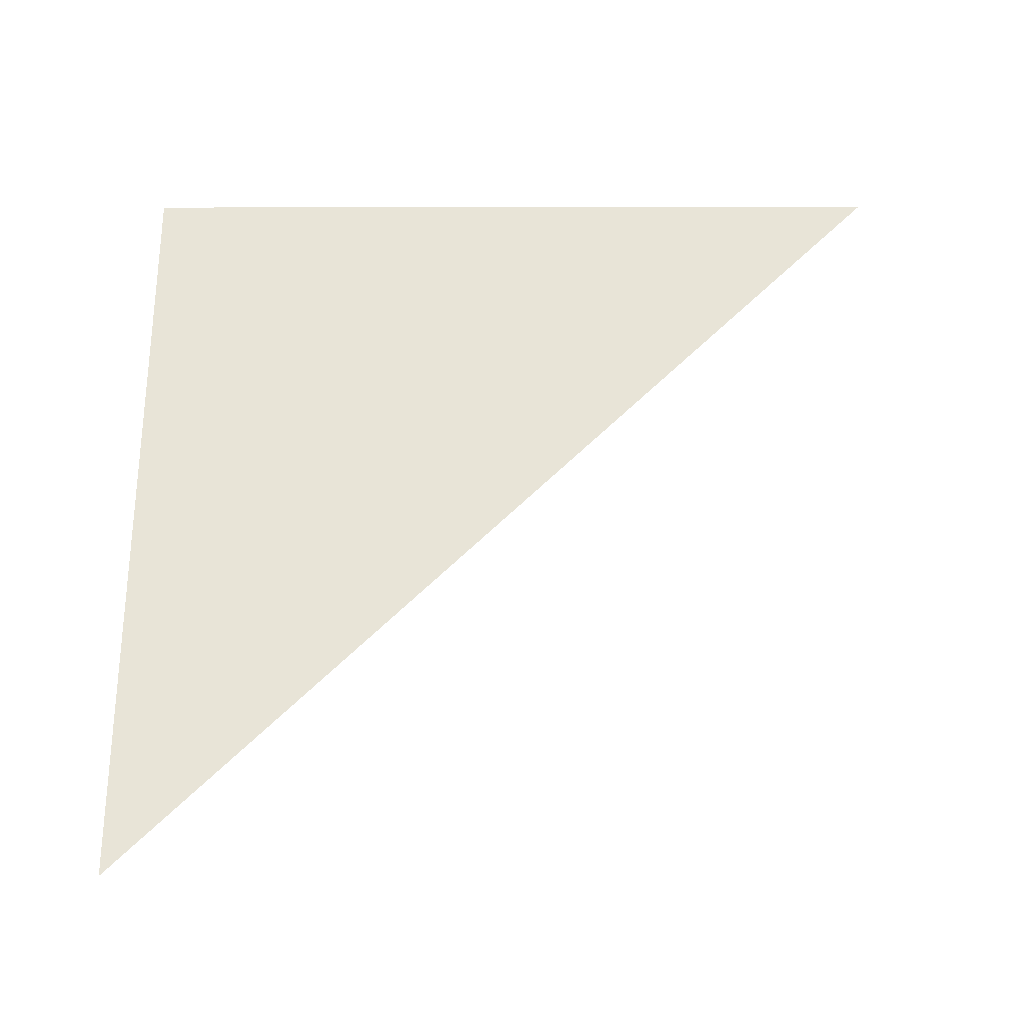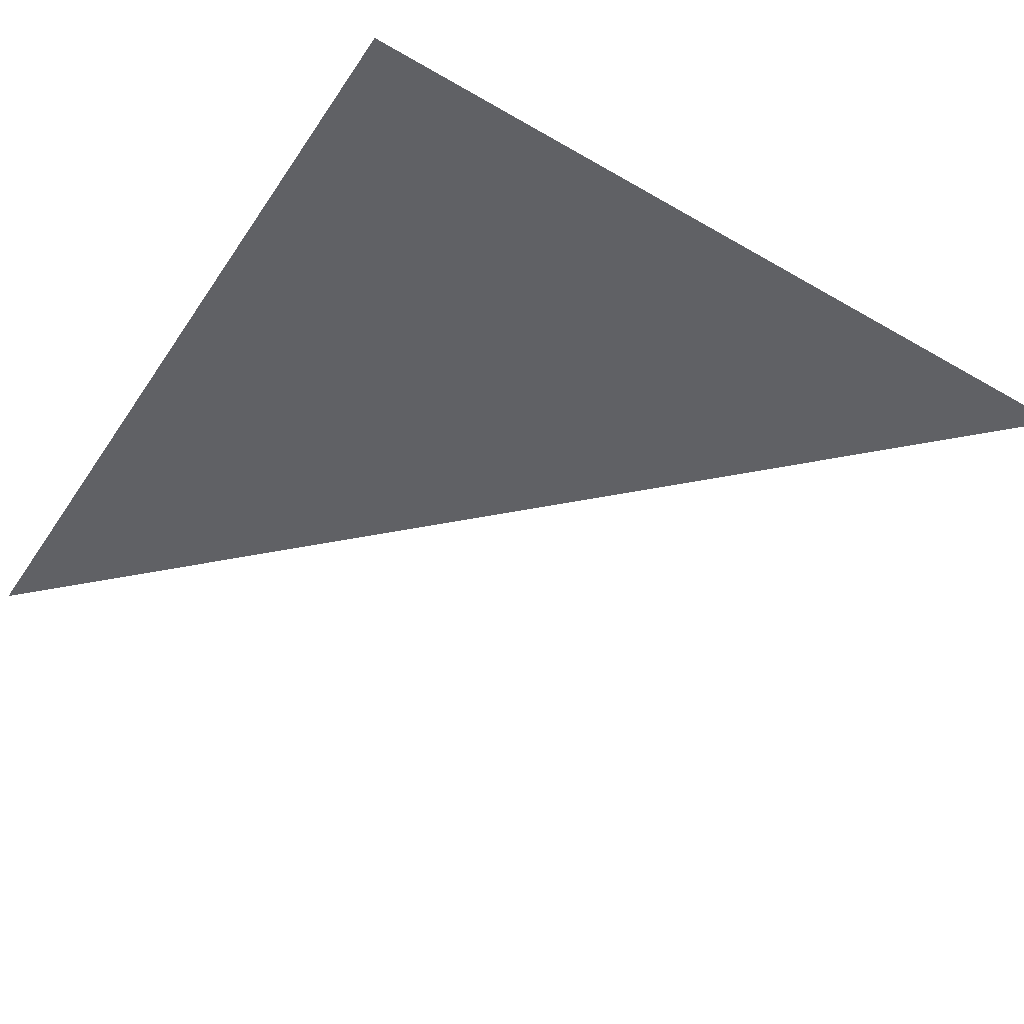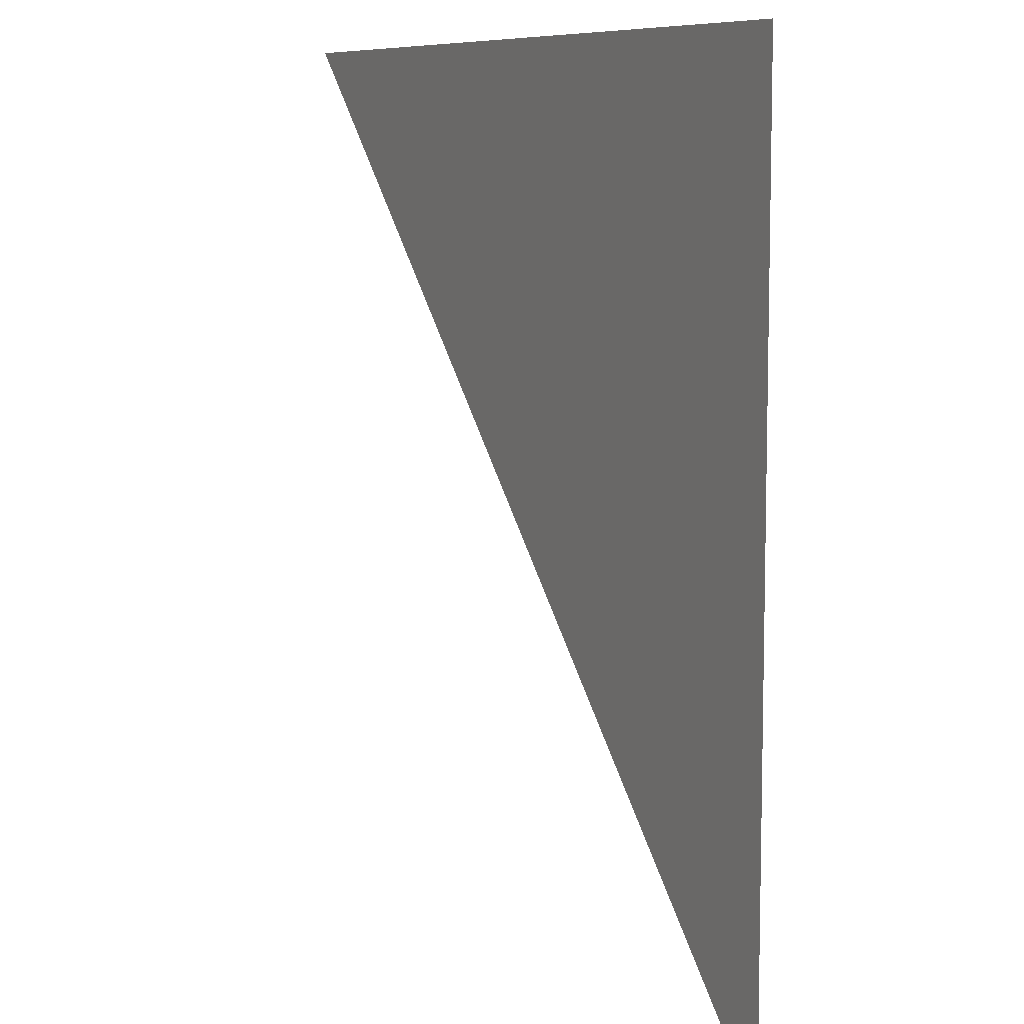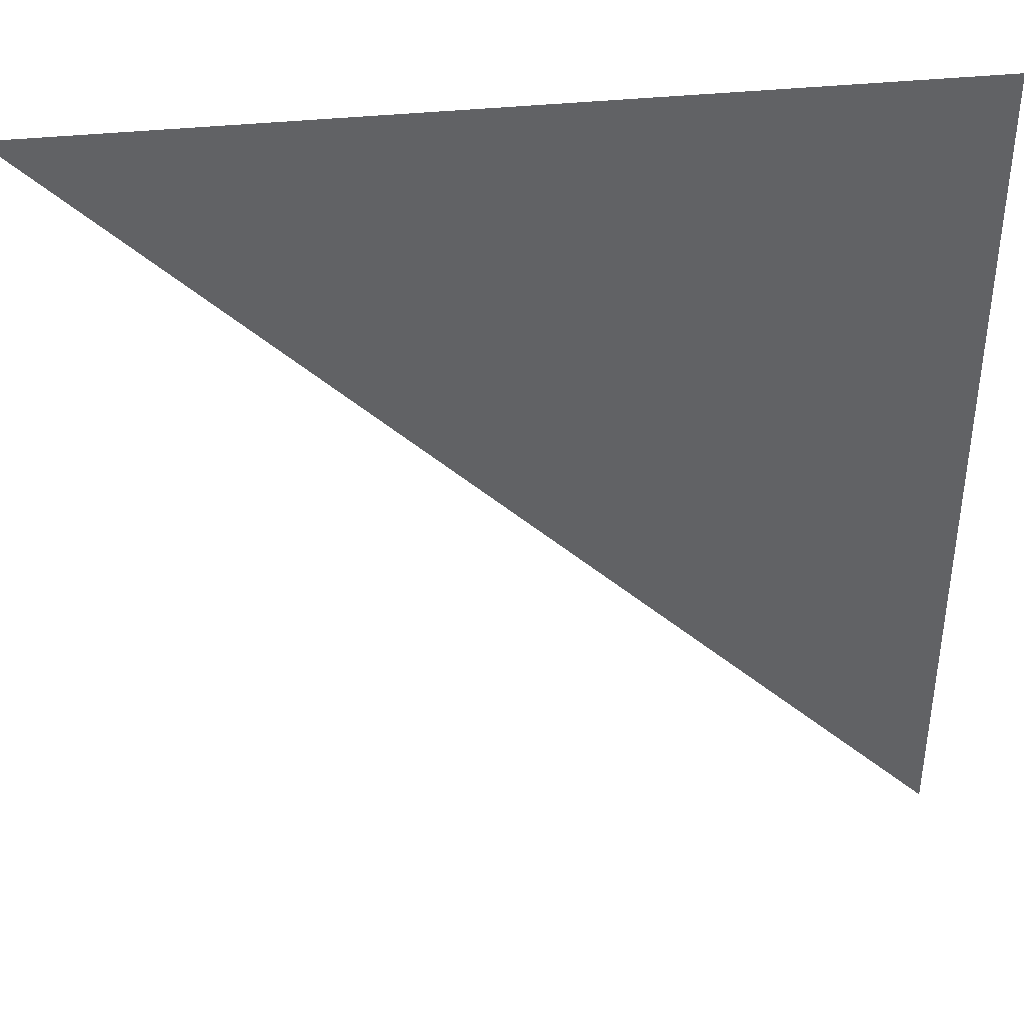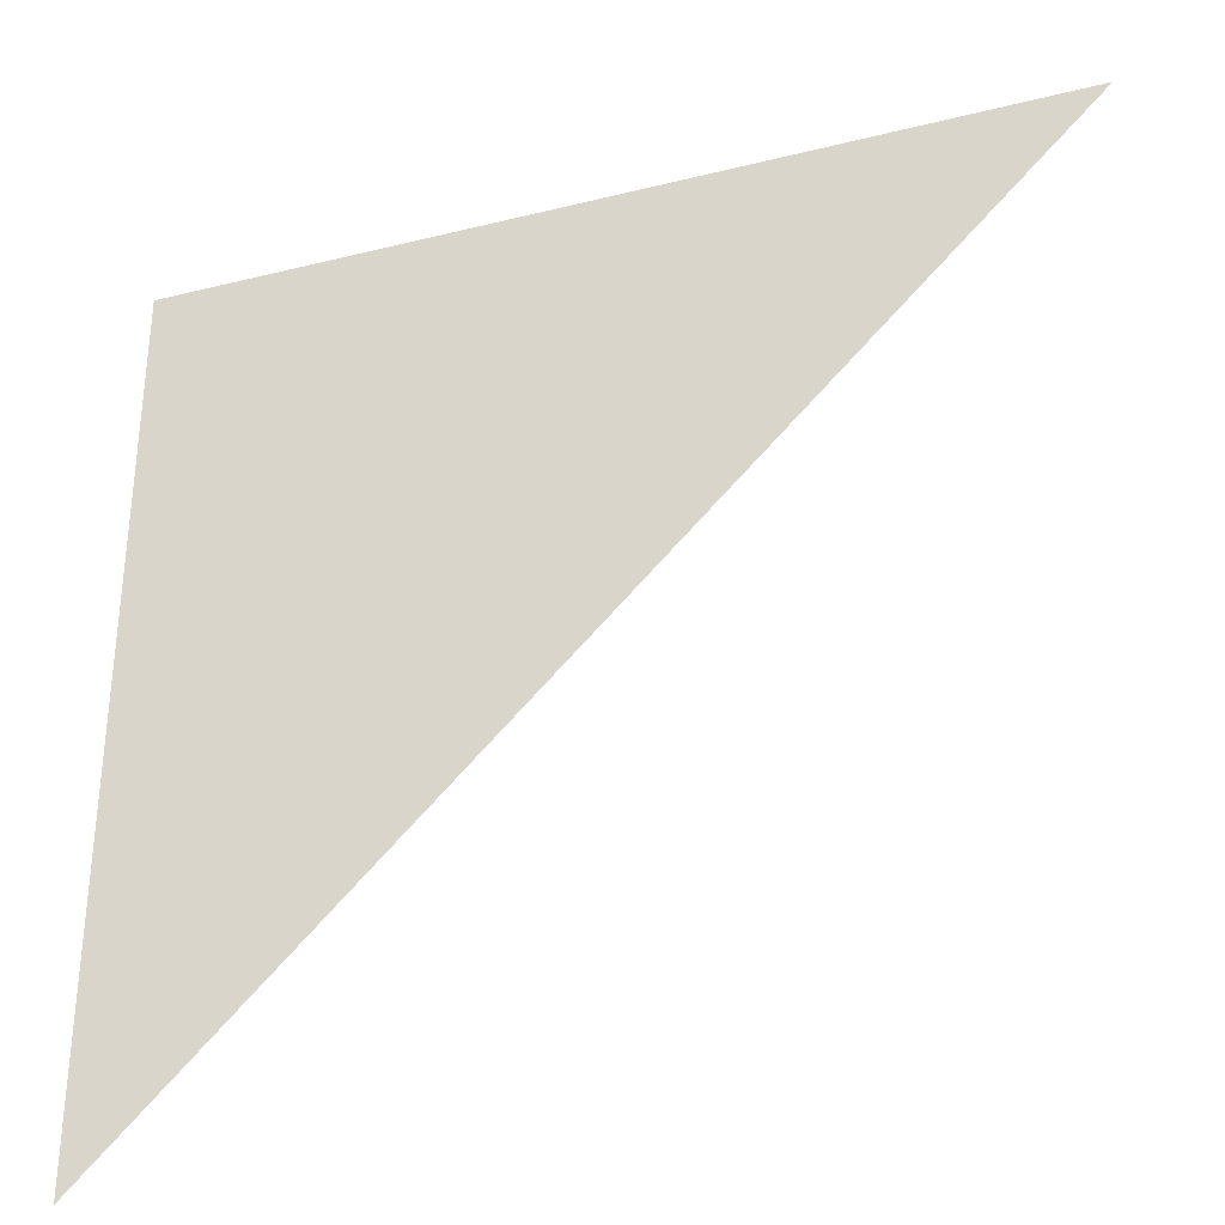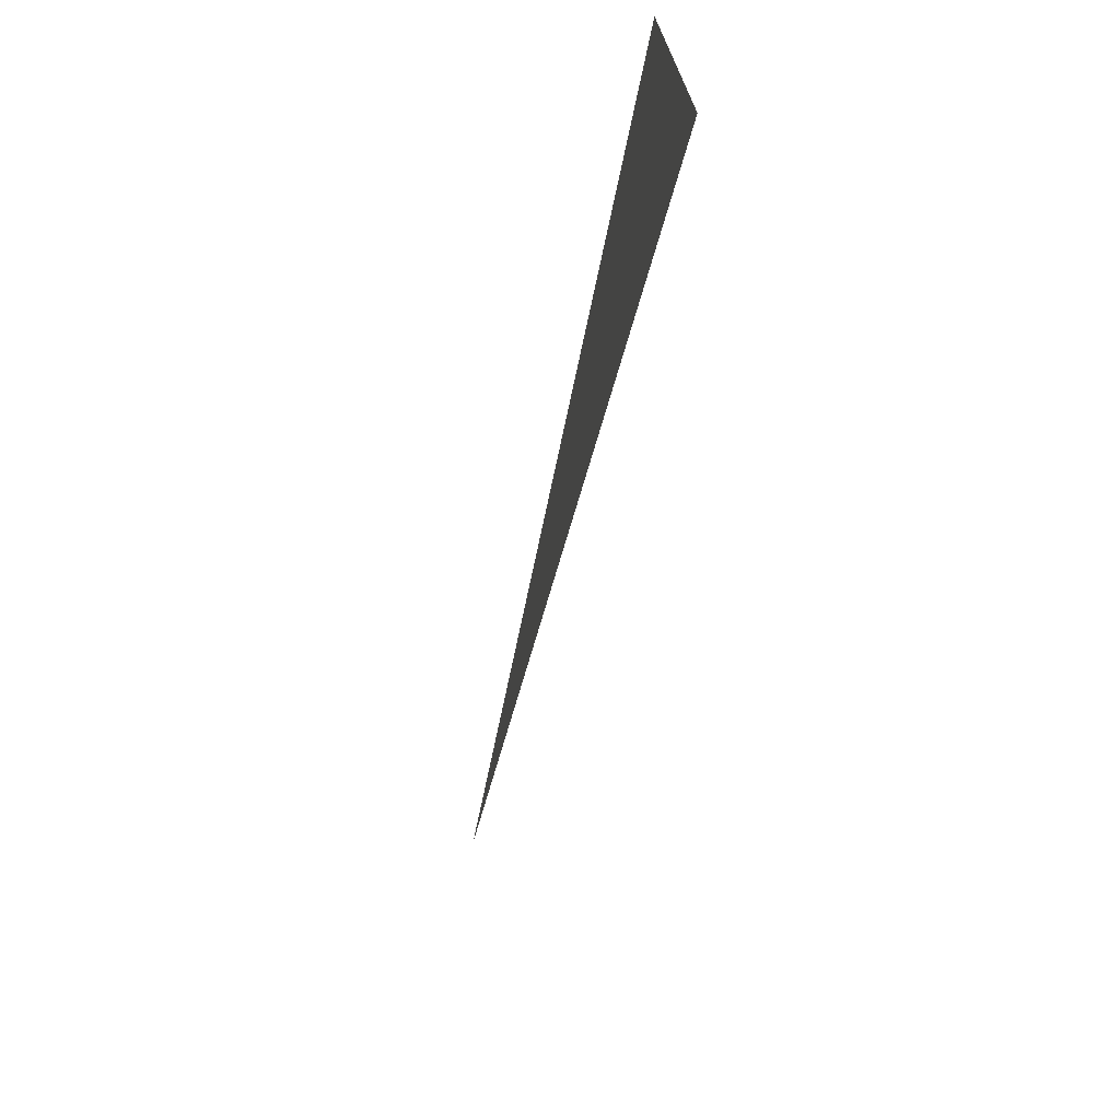
<metadata>
{"format":"obj","ext":"obj","renderer":"f3d","projection":"perspective","resolution":1024,"background":"white","views":[{"elev":61.4,"azim":89.9,"up":"+Y"},{"elev":-49.4,"azim":-32.6,"up":"+Y"},{"elev":8.3,"azim":-117.1,"up":"+Z"},{"elev":39.8,"azim":172.8,"up":"+Z"},{"elev":-34.4,"azim":18.6,"up":"+Z"},{"elev":-74.8,"azim":-102.1,"up":"+Z"}]}
</metadata>
<code>
v 0 0 0
v 1 0 0
v 0 0 1
v 1 0 1
f 3 4 1

</code>
